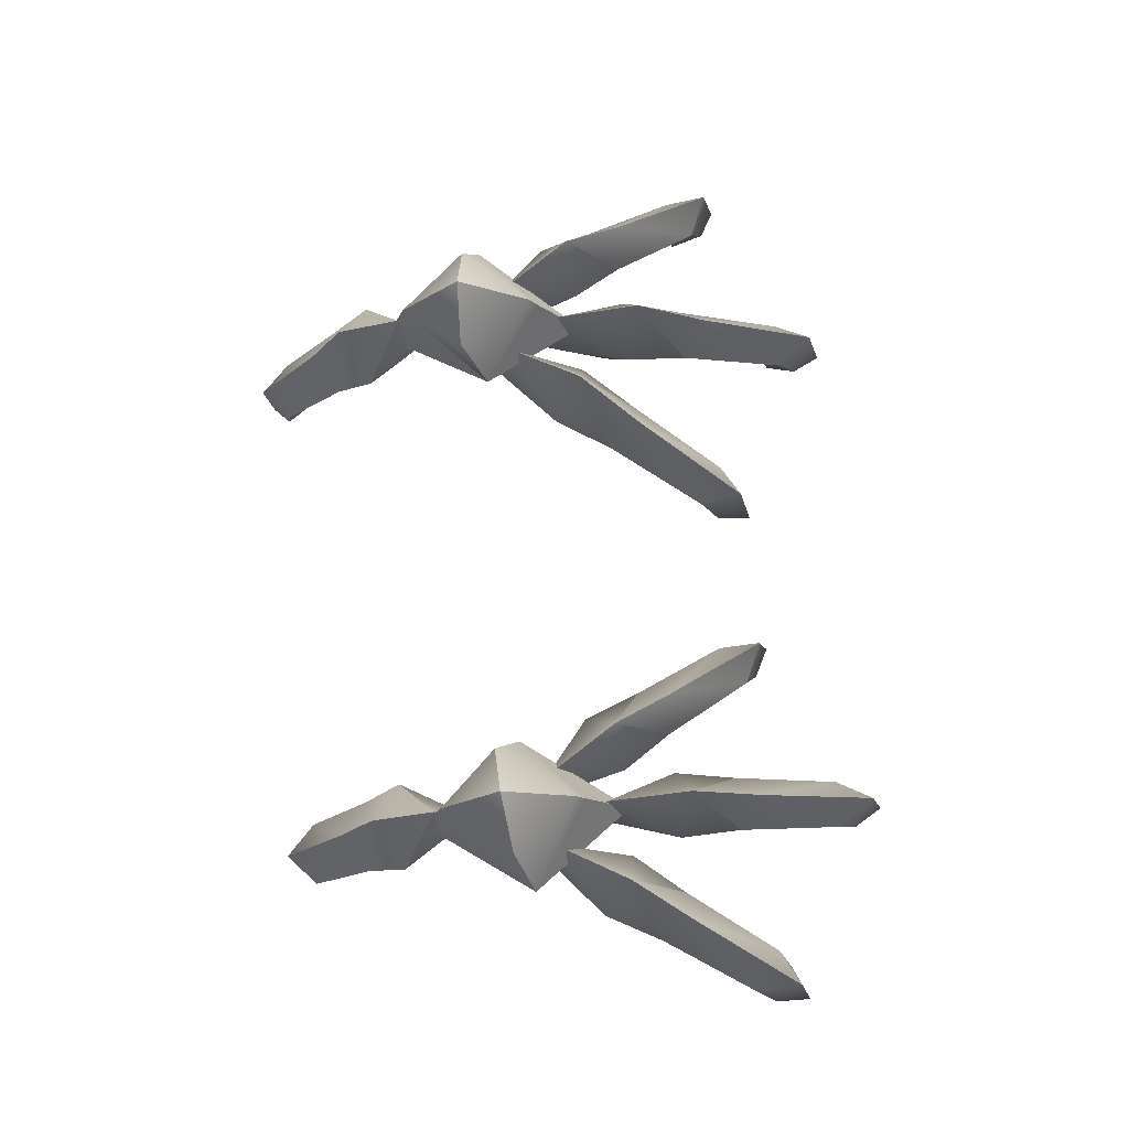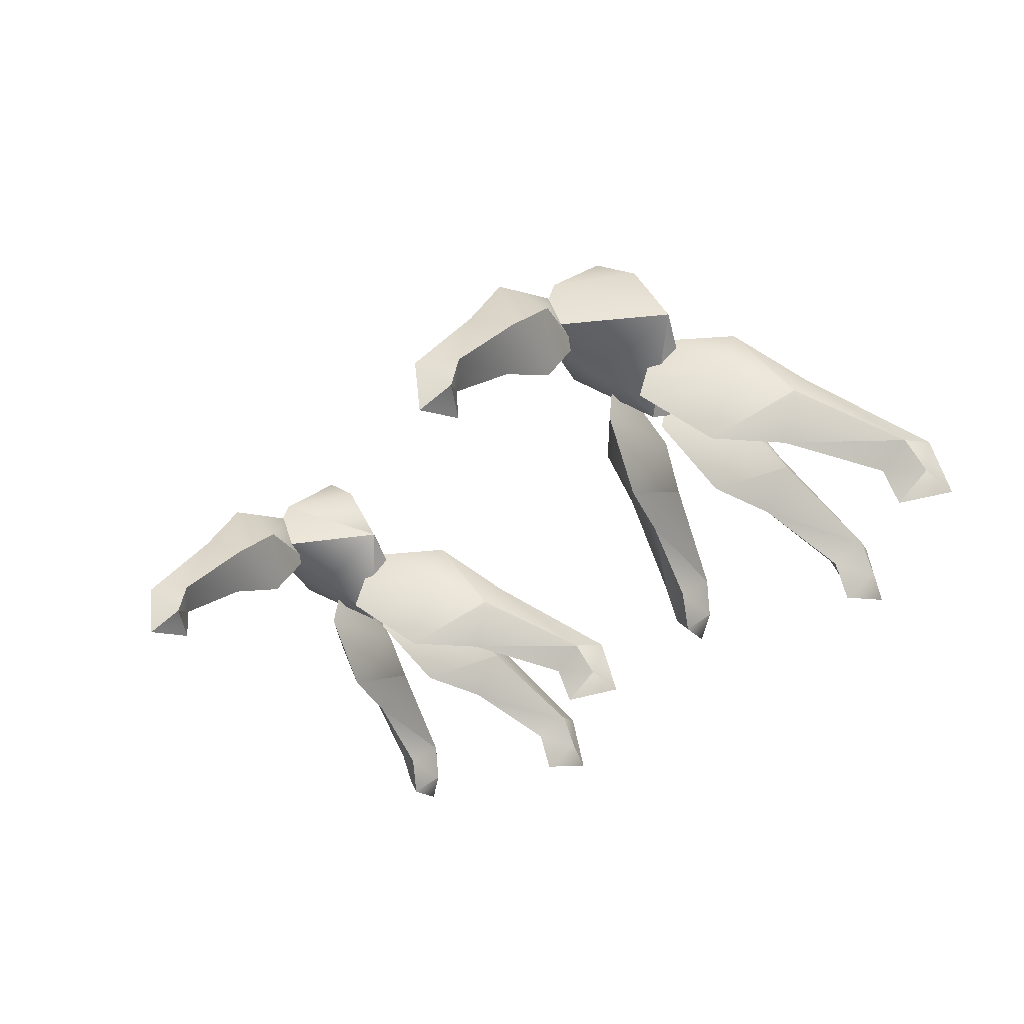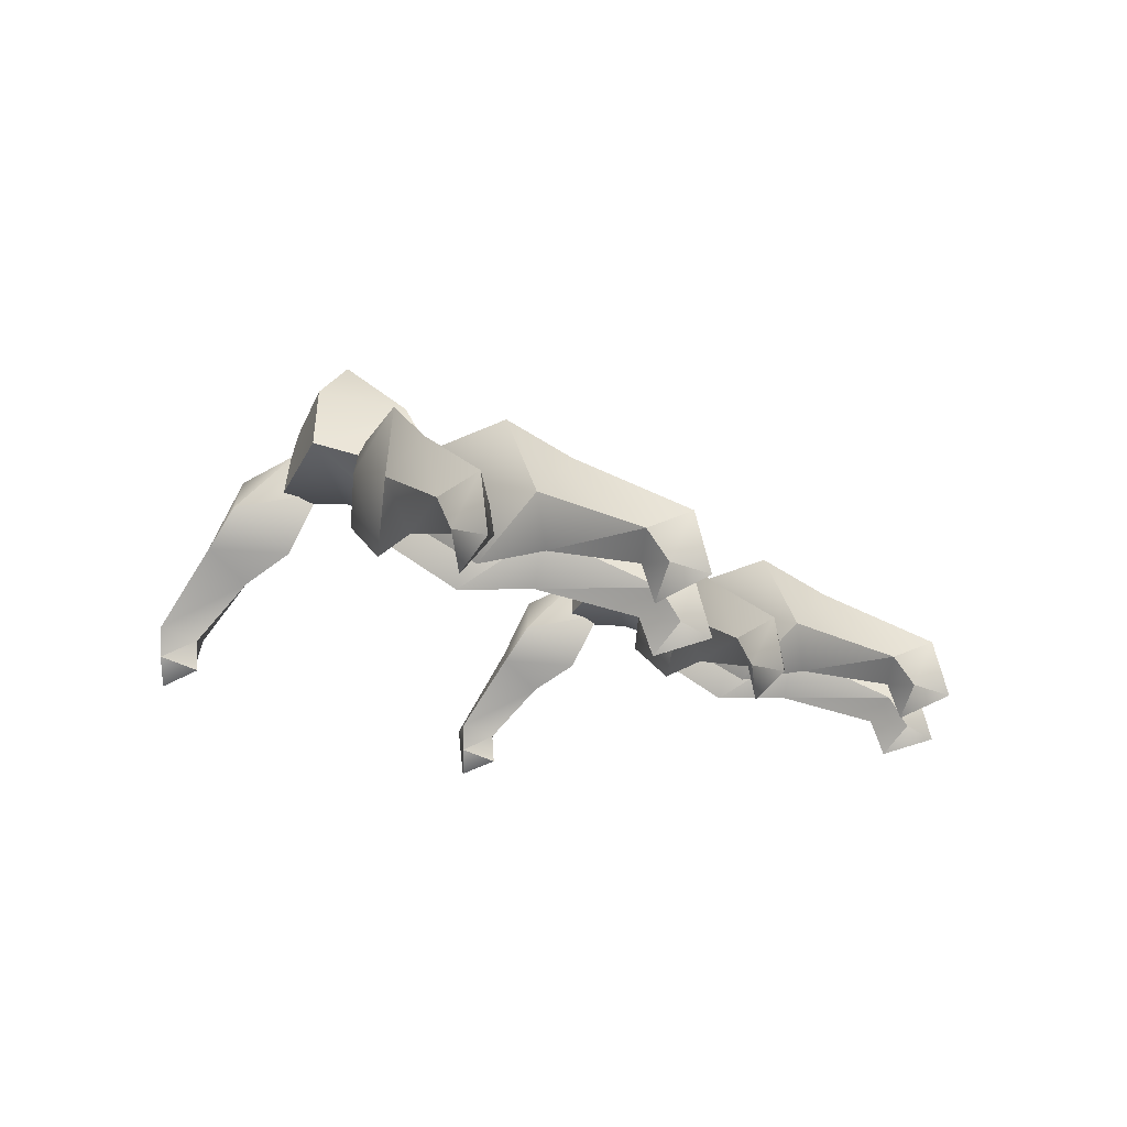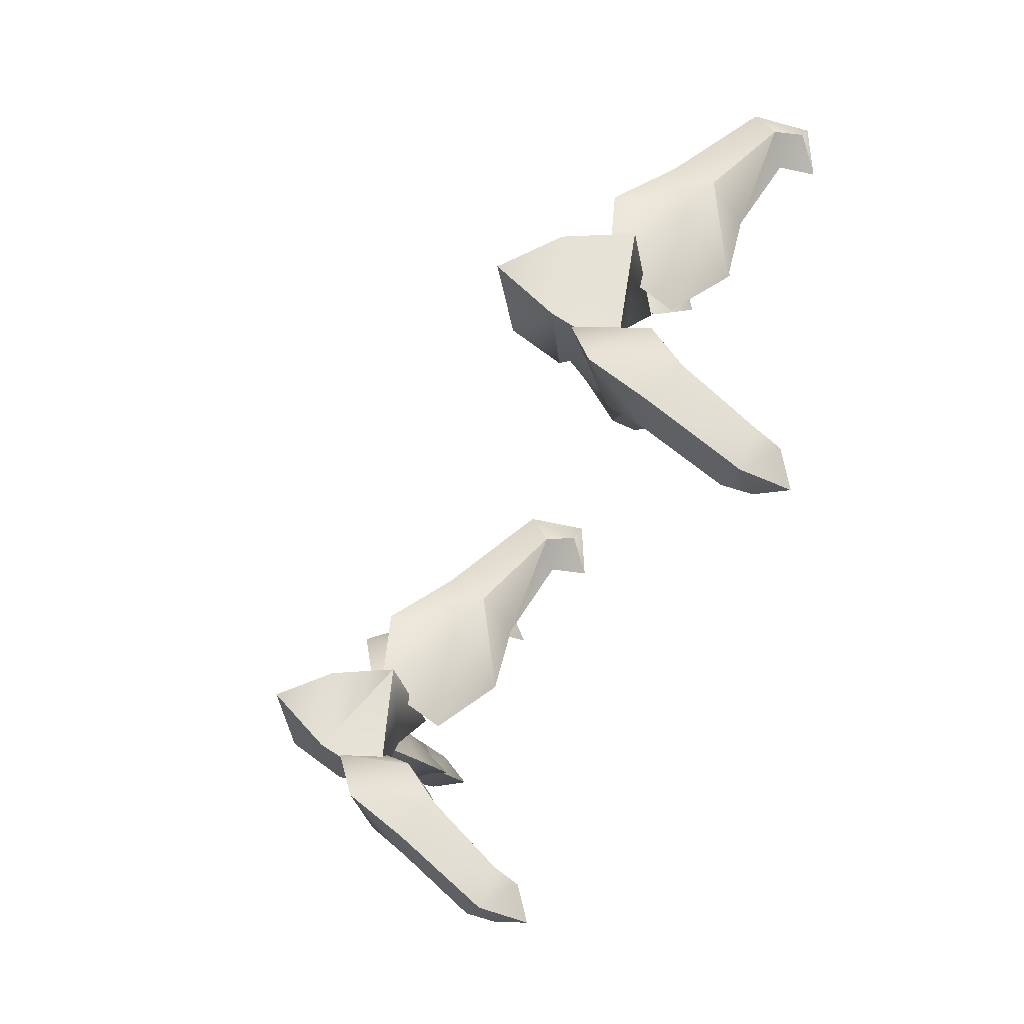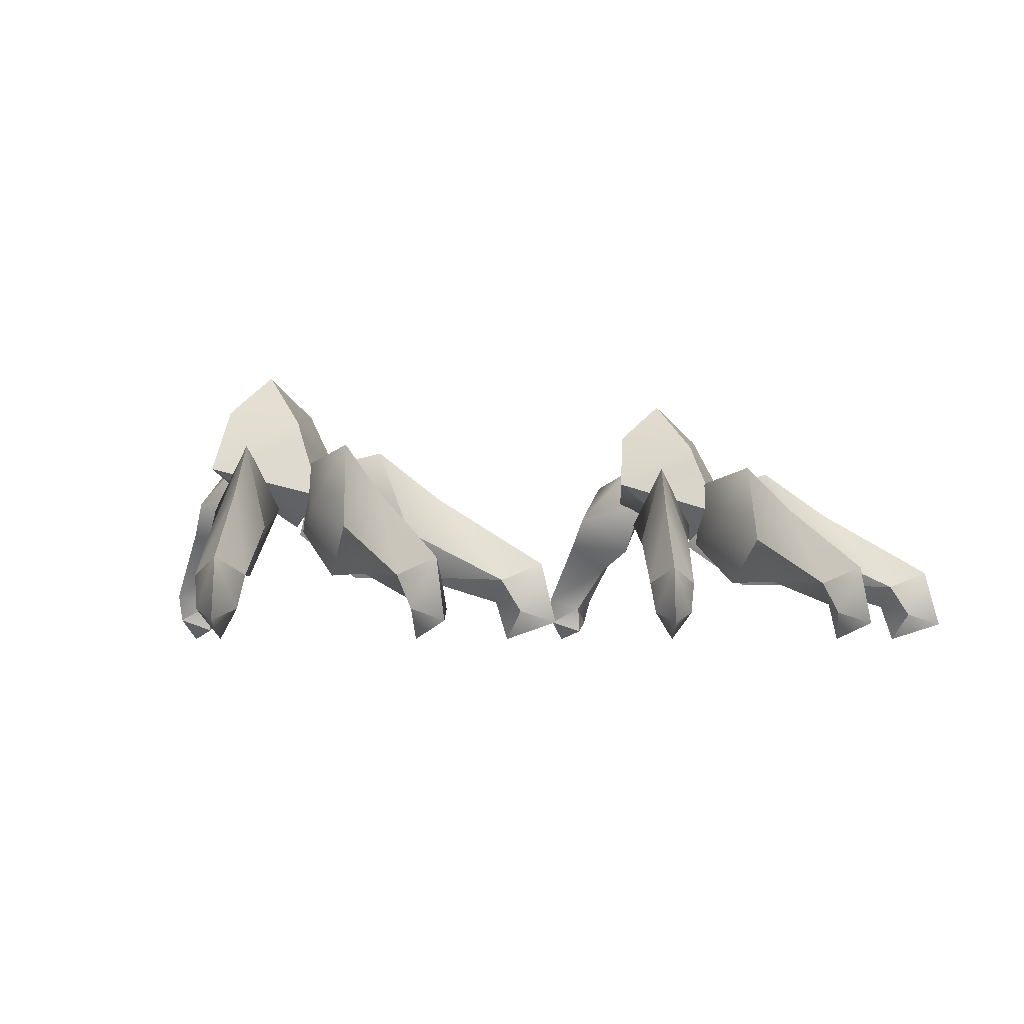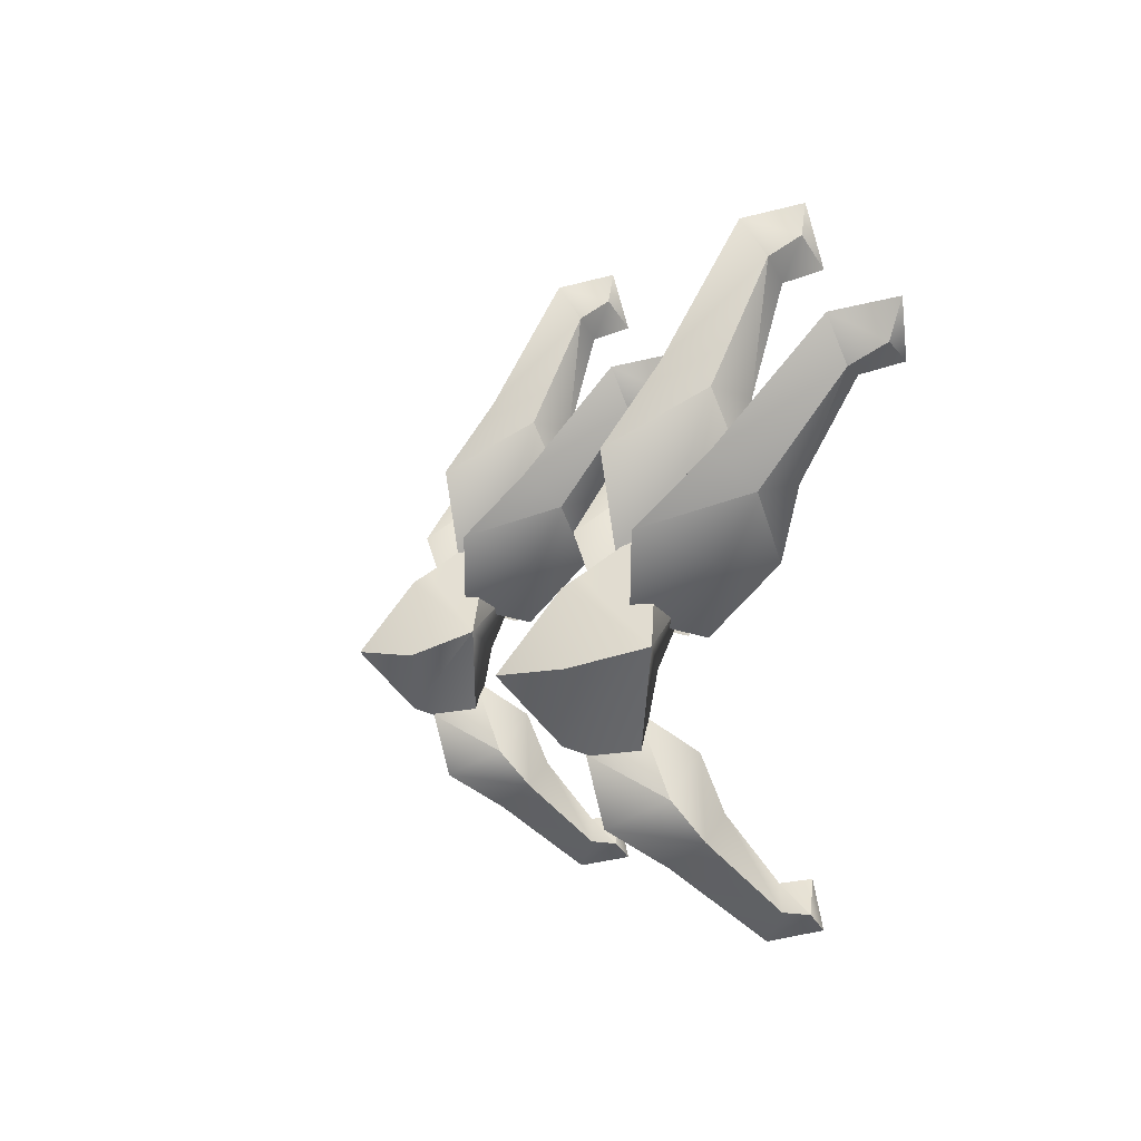
<metadata>
{"format":"obj","ext":"obj","renderer":"f3d","projection":"perspective","resolution":1024,"background":"white","views":[{"elev":72.1,"azim":-95.3,"up":"+Y"},{"elev":-33.4,"azim":-127.2,"up":"+Y"},{"elev":-17.0,"azim":-57.8,"up":"+Y"},{"elev":-64.2,"azim":-116.3,"up":"+Z"},{"elev":-3.8,"azim":-30.9,"up":"+Y"},{"elev":0.2,"azim":-107.2,"up":"+Z"}]}
</metadata>
<code>
g default
v -0.5987 -0.08749 0.02242
v -0.6901 -0.1387 -0.002727
v -0.6901 -0.1782 0.08631
v -0.6901 -0.04841 0.1002
v -0.7959 -0.0949 0.02675
v -0.6901 -0.1169 -0.115
v -0.6901 -0.1376 0.16
v -0.688 -0.2352 0.4974
v -0.688 -0.1413 0.3351
v -0.688 -0.09009 0.1285
v -0.688 -0.07262 0.2393
v -0.688 -0.3144 0.5183
v -0.688 -0.3371 0.4442
v -0.688 -0.2869 0.4272
v -0.688 -0.25 0.2974
v -0.688 -0.25 0.1988
v -0.688 -0.1855 0.1034
v -0.6443 -0.1594 0.225
v -0.6525 -0.1882 0.3074
v -0.6565 -0.257 0.4522
v -0.6627 -0.2995 0.4783
v -0.7317 -0.1594 0.225
v -0.7235 -0.1882 0.3074
v -0.7195 -0.257 0.4522
v -0.7134 -0.2995 0.4783
v -0.688 -0.2683 -0.3081
v -0.688 -0.1541 -0.223
v -0.688 -0.0564 -0.0942
v -0.688 -0.07748 -0.1768
v -0.688 -0.3371 -0.2989
v -0.688 -0.3234 -0.2404
v -0.688 -0.2833 -0.2436
v -0.688 -0.2187 -0.1641
v -0.688 -0.1891 -0.09527
v -0.688 -0.1154 -0.04809
v -0.7449 -0.1338 -0.1408
v -0.7343 -0.1785 -0.1897
v -0.729 -0.27 -0.2701
v -0.721 -0.3074 -0.2755
v -0.6311 -0.1338 -0.1408
v -0.6417 -0.1785 -0.1897
v -0.647 -0.27 -0.2701
v -0.655 -0.3074 -0.2755
v -0.9297 -0.2352 0.369
v -0.845 -0.1413 0.2306
v -0.7372 -0.09009 0.05435
v -0.795 -0.07262 0.1489
v -0.9407 -0.3144 0.3869
v -0.902 -0.3371 0.3237
v -0.8931 -0.2869 0.3092
v -0.8254 -0.25 0.1985
v -0.7739 -0.25 0.1143
v -0.7241 -0.1855 0.03295
v -0.7503 -0.1594 0.1595
v -0.8003 -0.1882 0.2256
v -0.8793 -0.257 0.347
v -0.8981 -0.2995 0.366
v -0.8248 -0.1594 0.1139
v -0.8609 -0.1882 0.1885
v -0.933 -0.257 0.3141
v -0.9414 -0.2995 0.3395
v -0.4548 -0.2352 0.369
v -0.5395 -0.1413 0.2306
v -0.6473 -0.09009 0.05435
v -0.5895 -0.07262 0.1489
v -0.4438 -0.3144 0.3869
v -0.4825 -0.3371 0.3237
v -0.4914 -0.2869 0.3092
v -0.5591 -0.25 0.1985
v -0.6106 -0.25 0.1143
v -0.6604 -0.1855 0.03295
v -0.6342 -0.1594 0.1595
v -0.5842 -0.1882 0.2256
v -0.5052 -0.257 0.347
v -0.4864 -0.2995 0.366
v -0.5597 -0.1594 0.1139
v -0.5236 -0.1882 0.1885
v -0.4515 -0.257 0.3141
v -0.4431 -0.2995 0.3395
v -0.6901 -0.02862 0.08802
v -0.6236 -0.00868 -0.009559
v -0.6901 -0.0291 -0.08475
v -0.7584 -0.01009 0.00273
v -0.6905 0.04631 -0.00661
v -0.08887 -0.08749 0.02242
v 0.002485 -0.1387 -0.002727
v 0.002485 -0.1782 0.08631
v 0.002485 -0.04841 0.1002
v 0.1083 -0.0949 0.02675
v 0.002485 -0.1169 -0.115
v 0.002485 -0.1376 0.16
v 0.000393 -0.2352 0.4974
v 0.000393 -0.1413 0.3351
v 0.000393 -0.09009 0.1285
v 0.000393 -0.07262 0.2393
v 0.000393 -0.3144 0.5183
v 0.000393 -0.3371 0.4442
v 0.000393 -0.2869 0.4272
v 0.000393 -0.25 0.2974
v 0.000393 -0.25 0.1988
v 0.000393 -0.1855 0.1034
v -0.0433 -0.1594 0.225
v -0.03515 -0.1882 0.3074
v -0.03107 -0.257 0.4522
v -0.02495 -0.2995 0.4783
v 0.04409 -0.1594 0.225
v 0.03593 -0.1882 0.3074
v 0.03185 -0.257 0.4522
v 0.02574 -0.2995 0.4783
v 0.000393 -0.2683 -0.3081
v 0.000393 -0.1541 -0.223
v 0.000393 -0.0564 -0.0942
v 0.000393 -0.07748 -0.1768
v 0.000393 -0.3371 -0.2989
v 0.000393 -0.3234 -0.2404
v 0.000393 -0.2833 -0.2436
v 0.000393 -0.2187 -0.1641
v 0.000393 -0.1891 -0.09527
v 0.000394 -0.1154 -0.04809
v 0.05732 -0.1338 -0.1408
v 0.04669 -0.1785 -0.1897
v 0.04138 -0.27 -0.2701
v 0.03341 -0.3074 -0.2755
v -0.05653 -0.1338 -0.1408
v -0.04591 -0.1785 -0.1897
v -0.04059 -0.27 -0.2701
v -0.03262 -0.3074 -0.2755
v 0.2421 -0.2352 0.369
v 0.1574 -0.1413 0.2306
v 0.04955 -0.09009 0.05435
v 0.1074 -0.07262 0.1489
v 0.253 -0.3144 0.3869
v 0.2143 -0.3371 0.3237
v 0.2055 -0.2869 0.3092
v 0.1377 -0.25 0.1985
v 0.08625 -0.25 0.1143
v 0.03646 -0.1855 0.03295
v 0.06269 -0.1594 0.1595
v 0.1126 -0.1882 0.2256
v 0.1917 -0.257 0.347
v 0.2105 -0.2995 0.366
v 0.1372 -0.1594 0.1139
v 0.1733 -0.1882 0.1885
v 0.2454 -0.257 0.3141
v 0.2538 -0.2995 0.3395
v -0.2328 -0.2352 0.369
v -0.1481 -0.1413 0.2306
v -0.04029 -0.09009 0.05435
v -0.09816 -0.07262 0.1489
v -0.2438 -0.3144 0.3869
v -0.2051 -0.3371 0.3237
v -0.1962 -0.2869 0.3092
v -0.1285 -0.25 0.1985
v -0.07698 -0.25 0.1143
v -0.02719 -0.1855 0.03295
v -0.05342 -0.1594 0.1595
v -0.1034 -0.1882 0.2256
v -0.1824 -0.257 0.347
v -0.2013 -0.2995 0.366
v -0.128 -0.1594 0.1139
v -0.164 -0.1882 0.1885
v -0.2361 -0.257 0.3141
v -0.2445 -0.2995 0.3395
v 0.002485 -0.02862 0.08802
v -0.06401 -0.00868 -0.009559
v 0.002485 -0.0291 -0.08475
v 0.07075 -0.01009 0.00273
v 0.002929 0.04631 -0.00661
g foot_matMain foot
f 5 2 3
f 3 2 1
f 5 3 7
f 7 3 1
f 2 6 1
f 81 1 82
f 81 80 1
f 6 2 5
f 4 5 7
f 4 7 1
f 83 82 5
f 10 11 18
f 19 11 9
f 20 9 8
f 21 8 12
f 21 12 13
f 21 13 14
f 14 20 21
f 15 20 14
f 16 19 15
f 18 16 17
f 17 10 18
f 20 8 21
f 19 9 20
f 19 20 15
f 18 11 19
f 11 10 22
f 18 19 16
f 11 23 9
f 9 24 8
f 8 25 12
f 12 25 13
f 13 25 14
f 24 14 25
f 24 15 14
f 23 16 15
f 16 22 17
f 10 17 22
f 8 24 25
f 9 23 24
f 24 23 15
f 11 22 23
f 23 22 16
f 28 29 36
f 37 29 27
f 38 27 26
f 39 26 30
f 39 30 31
f 39 31 32
f 32 38 39
f 33 38 32
f 34 37 33
f 36 34 35
f 35 28 36
f 38 26 39
f 37 27 38
f 37 38 33
f 36 29 37
f 29 28 40
f 36 37 34
f 29 41 27
f 27 42 26
f 26 43 30
f 30 43 31
f 31 43 32
f 42 32 43
f 42 33 32
f 41 34 33
f 34 40 35
f 28 35 40
f 26 42 43
f 27 41 42
f 42 41 33
f 29 40 41
f 41 40 34
f 46 47 54
f 55 47 45
f 56 45 44
f 57 44 48
f 57 48 49
f 57 49 50
f 50 56 57
f 51 56 50
f 52 55 51
f 54 52 53
f 53 46 54
f 56 44 57
f 55 45 56
f 55 56 51
f 54 47 55
f 47 46 58
f 54 55 52
f 47 59 45
f 45 60 44
f 44 61 48
f 48 61 49
f 49 61 50
f 60 50 61
f 60 51 50
f 59 52 51
f 52 58 53
f 46 53 58
f 44 60 61
f 45 59 60
f 60 59 51
f 47 58 59
f 59 58 52
f 65 64 72
f 65 73 63
f 63 74 62
f 62 75 66
f 66 75 67
f 67 75 68
f 74 68 75
f 74 69 68
f 73 70 69
f 70 72 71
f 64 71 72
f 62 74 75
f 63 73 74
f 74 73 69
f 65 72 73
f 64 65 76
f 73 72 70
f 77 65 63
f 78 63 62
f 79 62 66
f 79 66 67
f 79 67 68
f 68 78 79
f 69 78 68
f 70 77 69
f 76 70 71
f 71 64 76
f 78 62 79
f 77 63 78
f 77 78 69
f 76 65 77
f 76 77 70
f 83 5 80
f 84 81 82
f 84 82 83
f 84 80 81
f 84 83 80
f 1 6 82
f 80 4 1
f 82 6 5
f 5 4 80
f 87 86 89
f 85 86 87
f 91 87 89
f 85 87 91
f 85 90 86
f 166 85 165
f 85 164 165
f 89 86 90
f 91 89 88
f 85 91 88
f 89 166 167
f 102 95 94
f 93 95 103
f 92 93 104
f 96 92 105
f 97 96 105
f 98 97 105
f 105 104 98
f 98 104 99
f 99 103 100
f 101 100 102
f 102 94 101
f 105 92 104
f 104 93 103
f 99 104 103
f 103 95 102
f 106 94 95
f 100 103 102
f 93 107 95
f 92 108 93
f 96 109 92
f 97 109 96
f 98 109 97
f 109 98 108
f 98 99 108
f 99 100 107
f 101 106 100
f 106 101 94
f 109 108 92
f 108 107 93
f 99 107 108
f 107 106 95
f 100 106 107
f 120 113 112
f 111 113 121
f 110 111 122
f 114 110 123
f 115 114 123
f 116 115 123
f 123 122 116
f 116 122 117
f 117 121 118
f 119 118 120
f 120 112 119
f 123 110 122
f 122 111 121
f 117 122 121
f 121 113 120
f 124 112 113
f 118 121 120
f 111 125 113
f 110 126 111
f 114 127 110
f 115 127 114
f 116 127 115
f 127 116 126
f 116 117 126
f 117 118 125
f 119 124 118
f 124 119 112
f 127 126 110
f 126 125 111
f 117 125 126
f 125 124 113
f 118 124 125
f 138 131 130
f 129 131 139
f 128 129 140
f 132 128 141
f 133 132 141
f 134 133 141
f 141 140 134
f 134 140 135
f 135 139 136
f 137 136 138
f 138 130 137
f 141 128 140
f 140 129 139
f 135 140 139
f 139 131 138
f 142 130 131
f 136 139 138
f 129 143 131
f 128 144 129
f 132 145 128
f 133 145 132
f 134 145 133
f 145 134 144
f 134 135 144
f 135 136 143
f 137 142 136
f 142 137 130
f 145 144 128
f 144 143 129
f 135 143 144
f 143 142 131
f 136 142 143
f 156 148 149
f 147 157 149
f 146 158 147
f 150 159 146
f 151 159 150
f 152 159 151
f 159 152 158
f 152 153 158
f 153 154 157
f 155 156 154
f 156 155 148
f 159 158 146
f 158 157 147
f 153 157 158
f 157 156 149
f 160 149 148
f 154 156 157
f 147 149 161
f 146 147 162
f 150 146 163
f 151 150 163
f 152 151 163
f 163 162 152
f 152 162 153
f 153 161 154
f 155 154 160
f 160 148 155
f 163 146 162
f 162 147 161
f 153 162 161
f 161 149 160
f 154 161 160
f 164 89 167
f 166 165 168
f 167 166 168
f 165 164 168
f 164 167 168
f 166 90 85
f 85 88 164
f 89 90 166
f 164 88 89

</code>
